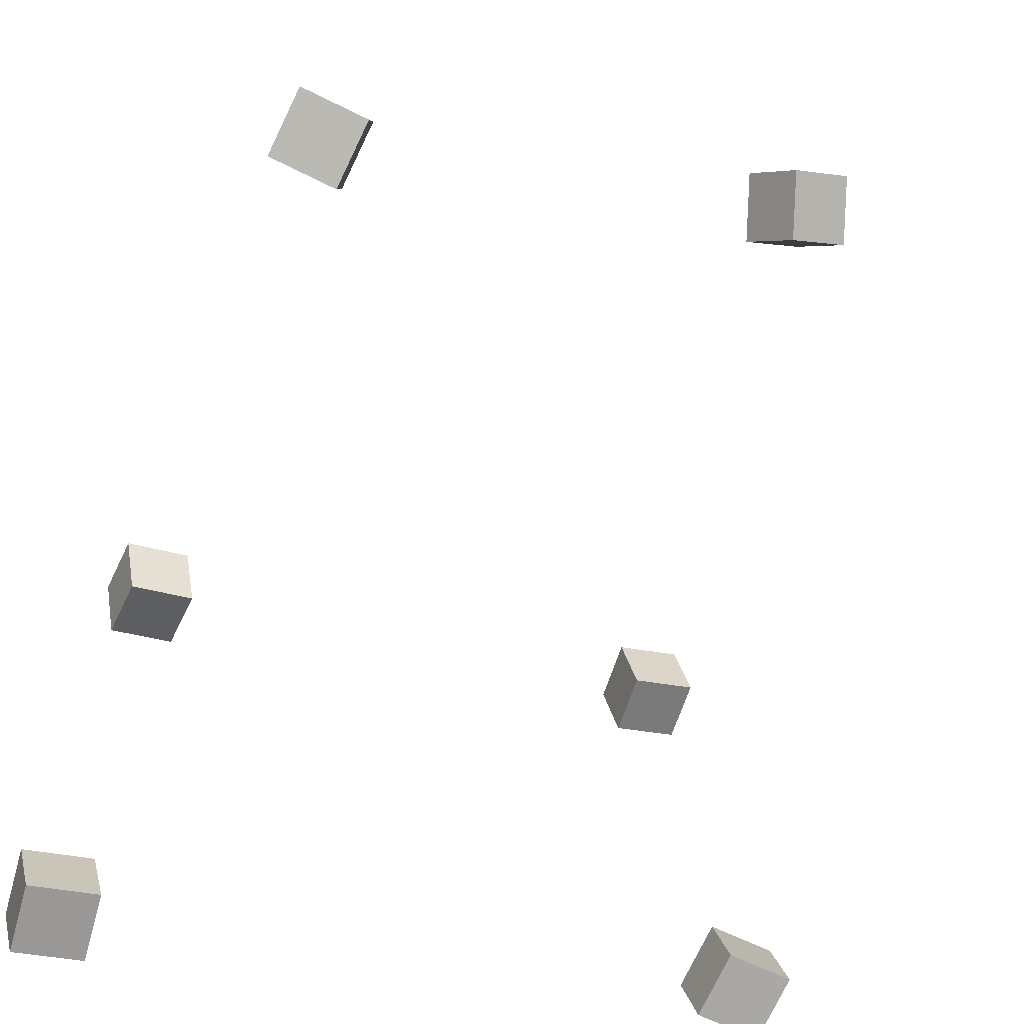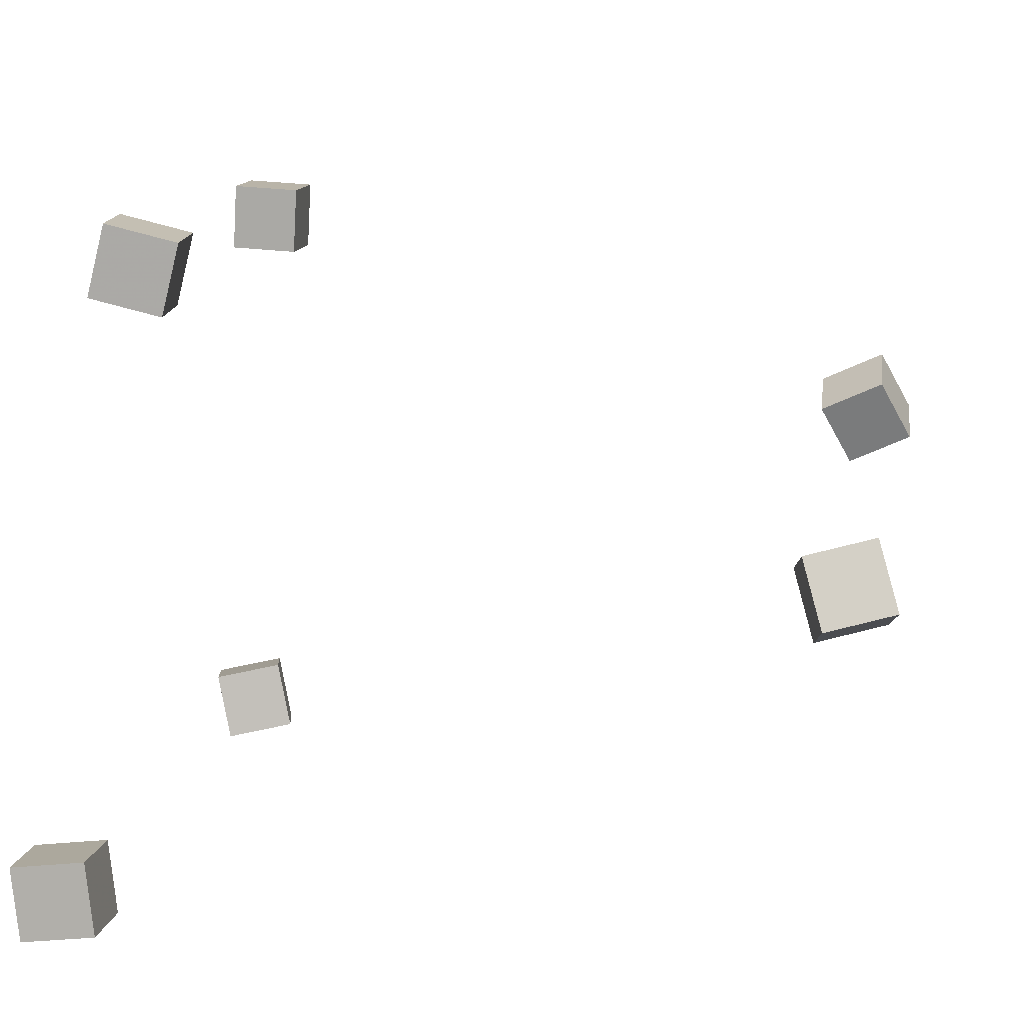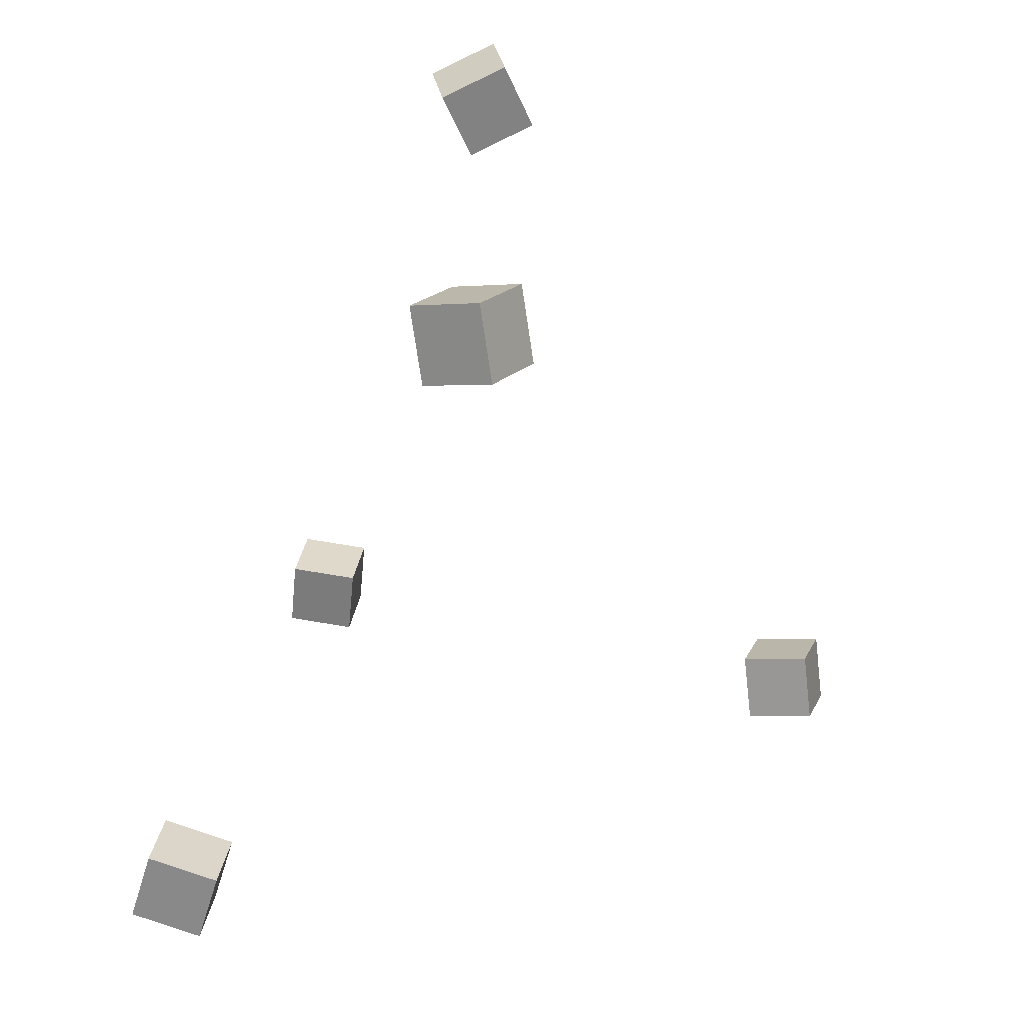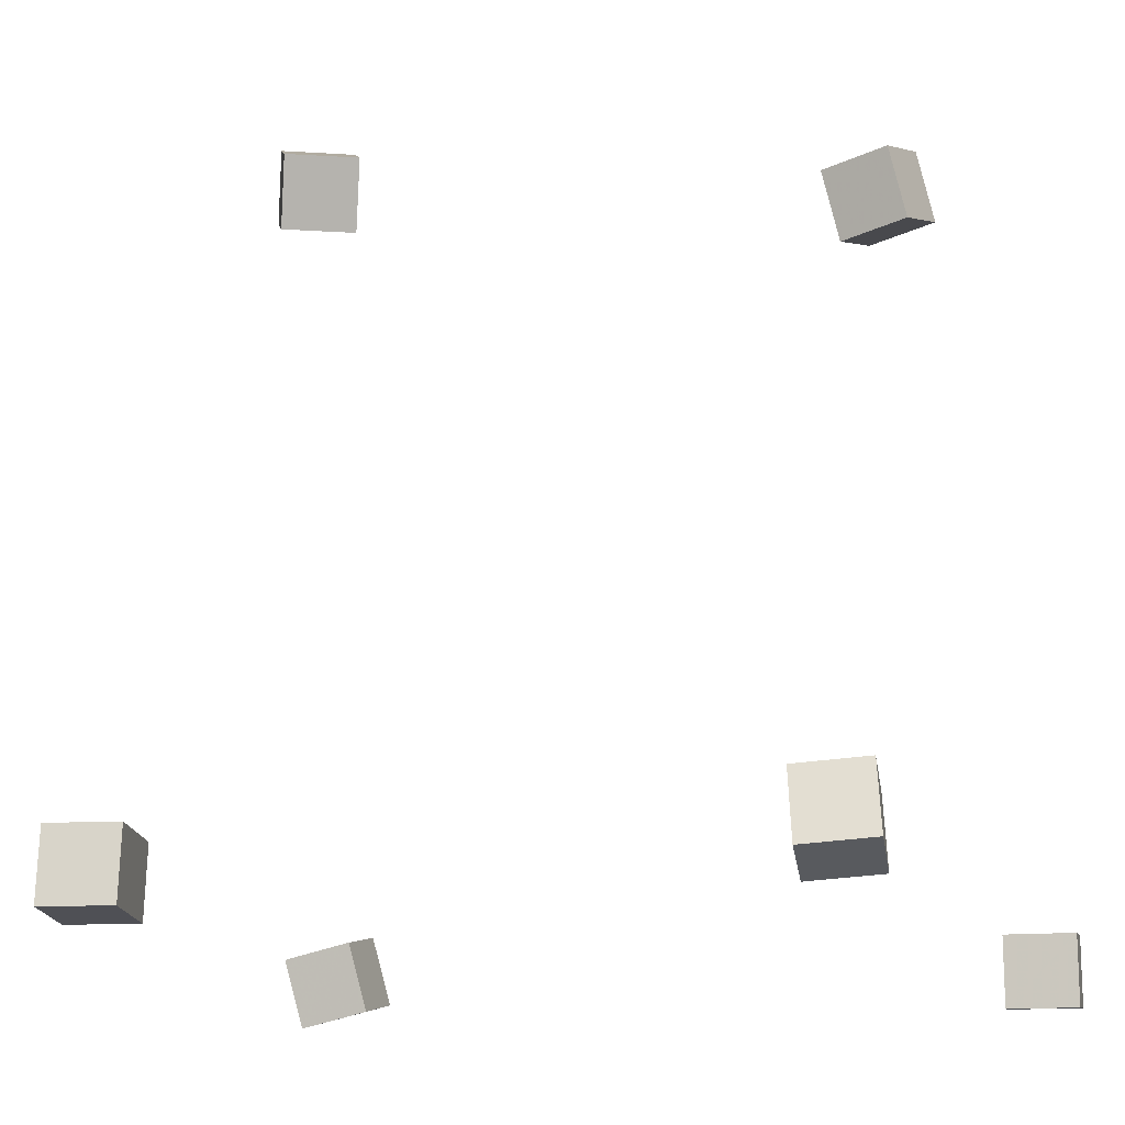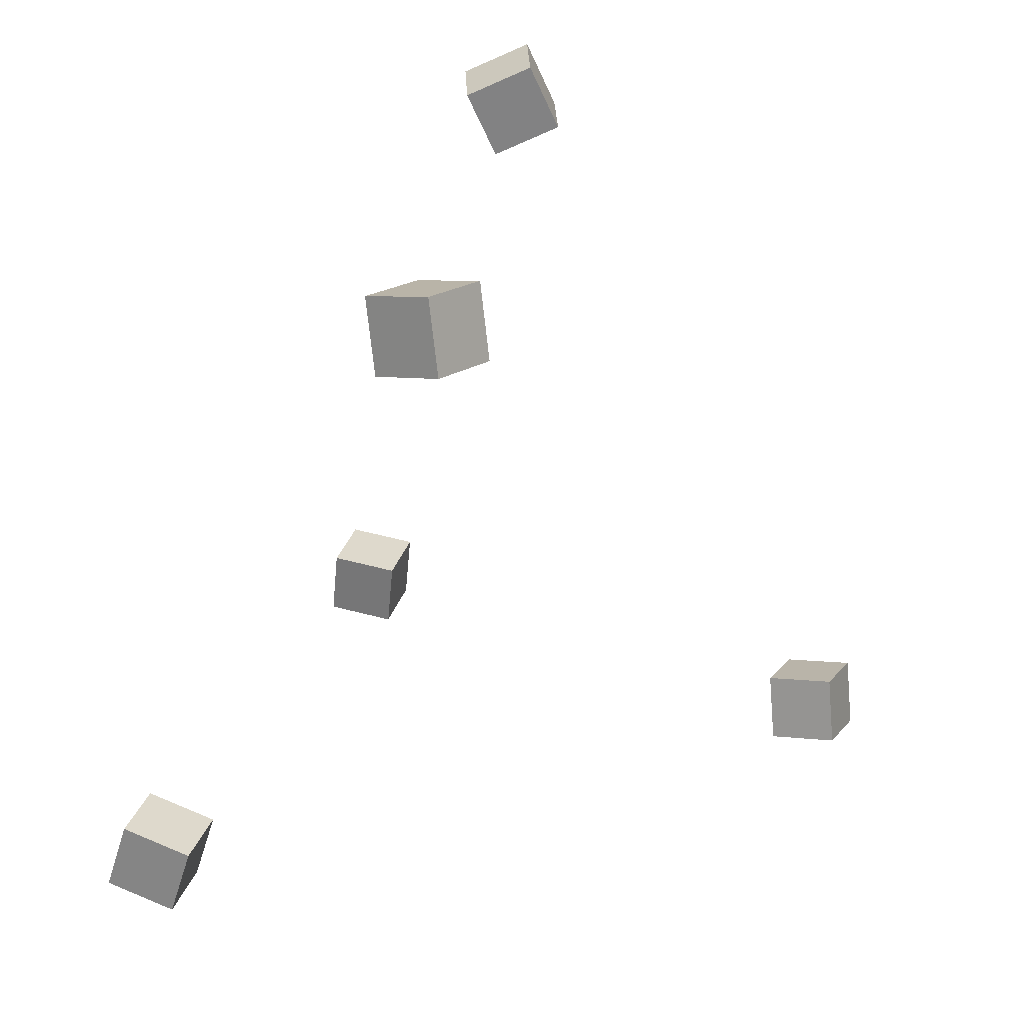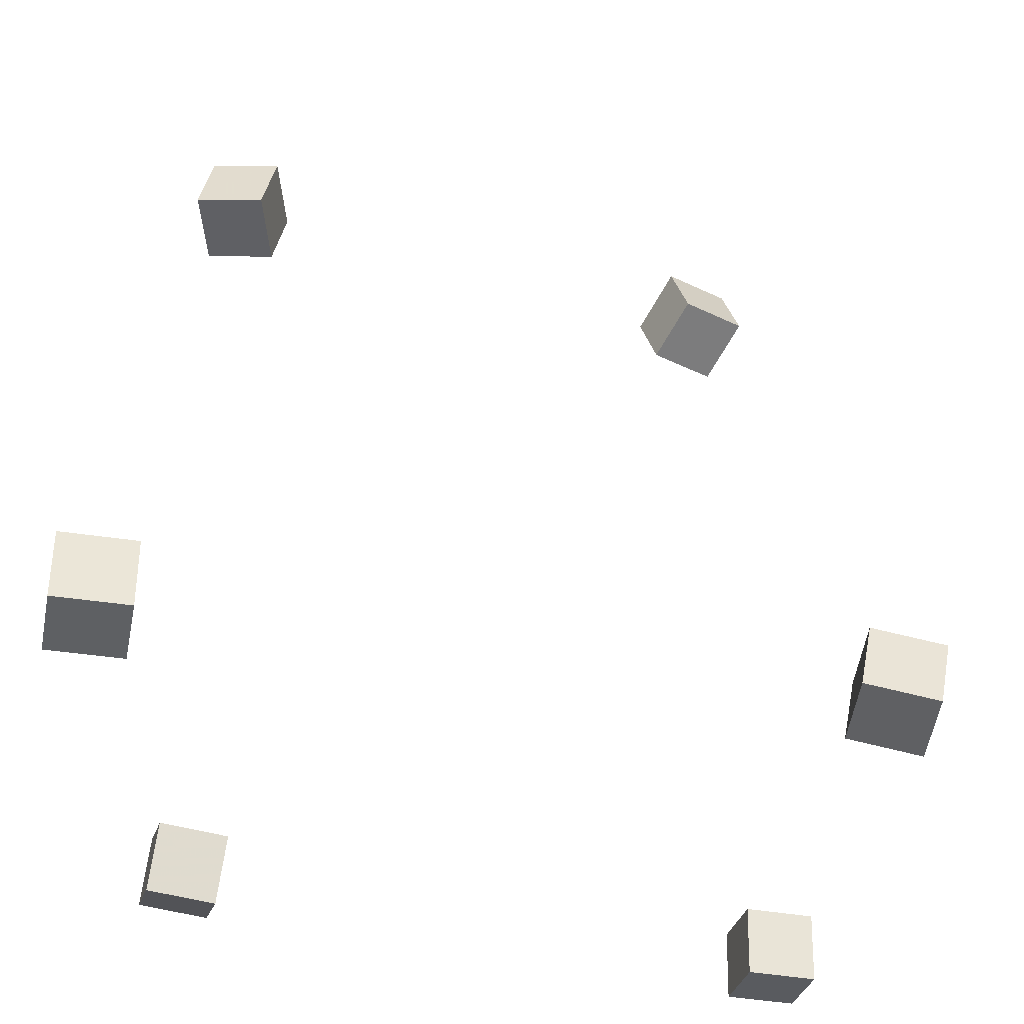
<metadata>
{"format":"obj","ext":"obj","renderer":"f3d","projection":"perspective","resolution":1024,"background":"white","views":[{"elev":-67.7,"azim":163.6,"up":"+Z"},{"elev":-3.1,"azim":98.7,"up":"+Z"},{"elev":29.8,"azim":113.7,"up":"+Y"},{"elev":-14.0,"azim":25.1,"up":"+Y"},{"elev":29.5,"azim":121.1,"up":"+Y"},{"elev":-37.7,"azim":-178.7,"up":"+Y"}]}
</metadata>
<code>
v -0.208 -0.2922 0.2201
v -0.1949 -0.2875 0.2675
v -0.2088 -0.243 0.2155
v -0.1958 -0.2383 0.2628
v -0.1602 -0.2926 0.207
v -0.1471 -0.2879 0.2544
v -0.1611 -0.2434 0.2023
v -0.148 -0.2387 0.2497
f 1.0 7.0 5.0
f 1.0 3.0 7.0
f 1.0 4.0 3.0
f 1.0 2.0 4.0
f 3.0 8.0 7.0
f 3.0 4.0 8.0
f 5.0 7.0 8.0
f 5.0 8.0 6.0
f 1.0 5.0 6.0
f 1.0 6.0 2.0
f 2.0 6.0 8.0
f 2.0 8.0 4.0
v 0.1915 0.1816 -0.1124
v 0.1877 0.1692 -0.06452
v 0.1832 0.229 -0.1008
v 0.1793 0.2166 -0.05288
v 0.2401 0.1888 -0.1066
v 0.2362 0.1763 -0.05875
v 0.2318 0.2362 -0.095
v 0.2279 0.2237 -0.04711
f 9.0 15.0 13.0
f 9.0 11.0 15.0
f 9.0 12.0 11.0
f 9.0 10.0 12.0
f 11.0 16.0 15.0
f 11.0 12.0 16.0
f 13.0 15.0 16.0
f 13.0 16.0 14.0
f 9.0 13.0 14.0
f 9.0 14.0 10.0
f 10.0 14.0 16.0
f 10.0 16.0 12.0
v 0.22 -0.2791 0.1219
v 0.2326 -0.2652 0.1675
v 0.2127 -0.2318 0.1094
v 0.2253 -0.2178 0.1551
v 0.2674 -0.2756 0.1077
v 0.28 -0.2616 0.1534
v 0.2601 -0.2282 0.09525
v 0.2726 -0.2143 0.1409
f 17.0 23.0 21.0
f 17.0 19.0 23.0
f 17.0 20.0 19.0
f 17.0 18.0 20.0
f 19.0 24.0 23.0
f 19.0 20.0 24.0
f 21.0 23.0 24.0
f 21.0 24.0 22.0
f 17.0 21.0 22.0
f 17.0 22.0 18.0
f 18.0 22.0 24.0
f 18.0 24.0 20.0
v 0.2175 -0.3163 -0.2911
v 0.2282 -0.3203 -0.2432
v 0.2183 -0.2672 -0.2872
v 0.229 -0.2711 -0.2393
v 0.2655 -0.3163 -0.3018
v 0.2762 -0.3203 -0.254
v 0.2664 -0.2672 -0.2979
v 0.2771 -0.2711 -0.2501
f 25.0 31.0 29.0
f 25.0 27.0 31.0
f 25.0 28.0 27.0
f 25.0 26.0 28.0
f 27.0 32.0 31.0
f 27.0 28.0 32.0
f 29.0 31.0 32.0
f 29.0 32.0 30.0
f 25.0 29.0 30.0
f 25.0 30.0 26.0
f 26.0 30.0 32.0
f 26.0 32.0 28.0
v -0.256 -0.3162 -0.1811
v -0.2652 -0.2687 -0.1712
v -0.208 -0.3058 -0.1866
v -0.2173 -0.2582 -0.1767
v -0.2486 -0.3248 -0.1329
v -0.2579 -0.2773 -0.123
v -0.2007 -0.3144 -0.1383
v -0.2099 -0.2668 -0.1284
f 33.0 39.0 37.0
f 33.0 35.0 39.0
f 33.0 36.0 35.0
f 33.0 34.0 36.0
f 35.0 40.0 39.0
f 35.0 36.0 40.0
f 37.0 39.0 40.0
f 37.0 40.0 38.0
f 33.0 37.0 38.0
f 33.0 38.0 34.0
f 34.0 38.0 40.0
f 34.0 40.0 36.0
v -0.1302 0.1981 0.02702
v -0.1716 0.1981 0.05436
v -0.1191 0.2433 0.04393
v -0.1606 0.2432 0.07127
v -0.1053 0.178 0.06463
v -0.1468 0.1779 0.09197
v -0.09425 0.2232 0.08154
v -0.1357 0.2231 0.1089
f 41.0 47.0 45.0
f 41.0 43.0 47.0
f 41.0 44.0 43.0
f 41.0 42.0 44.0
f 43.0 48.0 47.0
f 43.0 44.0 48.0
f 45.0 47.0 48.0
f 45.0 48.0 46.0
f 41.0 45.0 46.0
f 41.0 46.0 42.0
f 42.0 46.0 48.0
f 42.0 48.0 44.0

</code>
